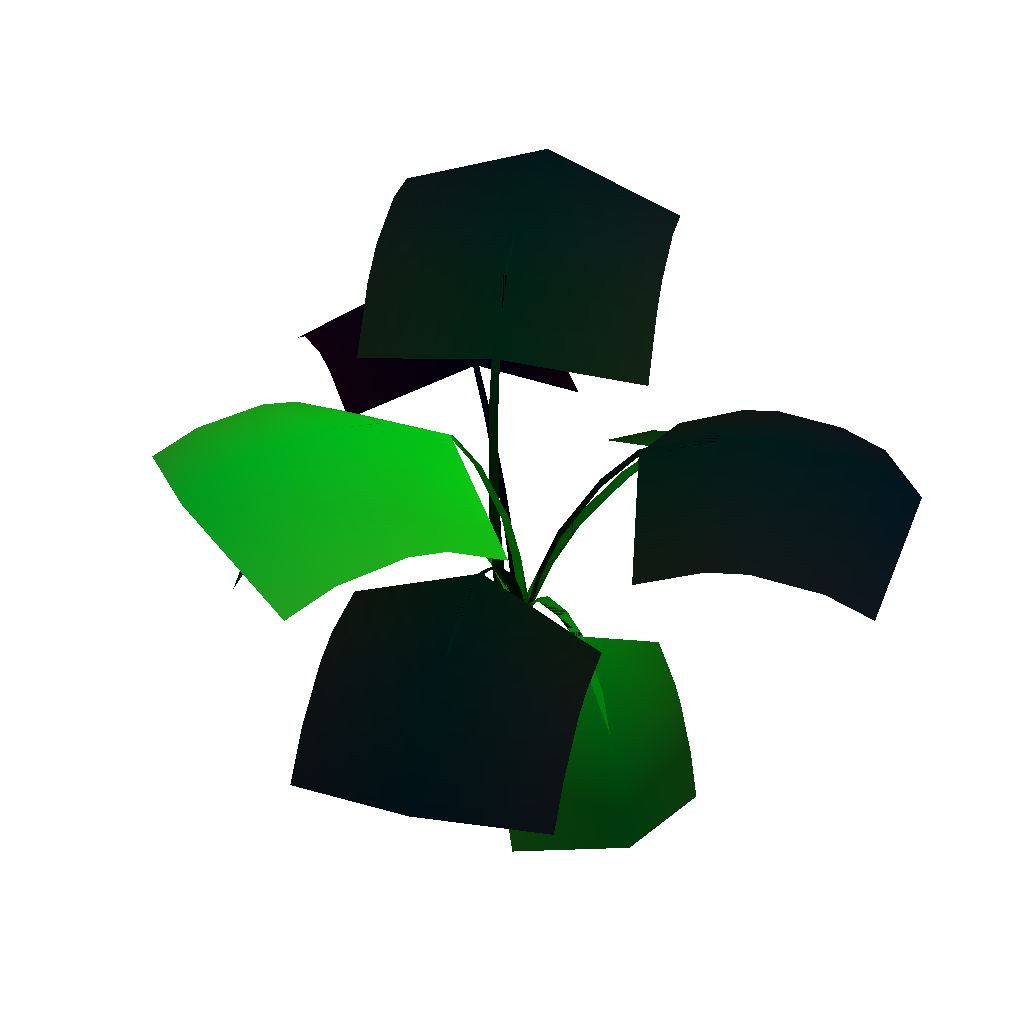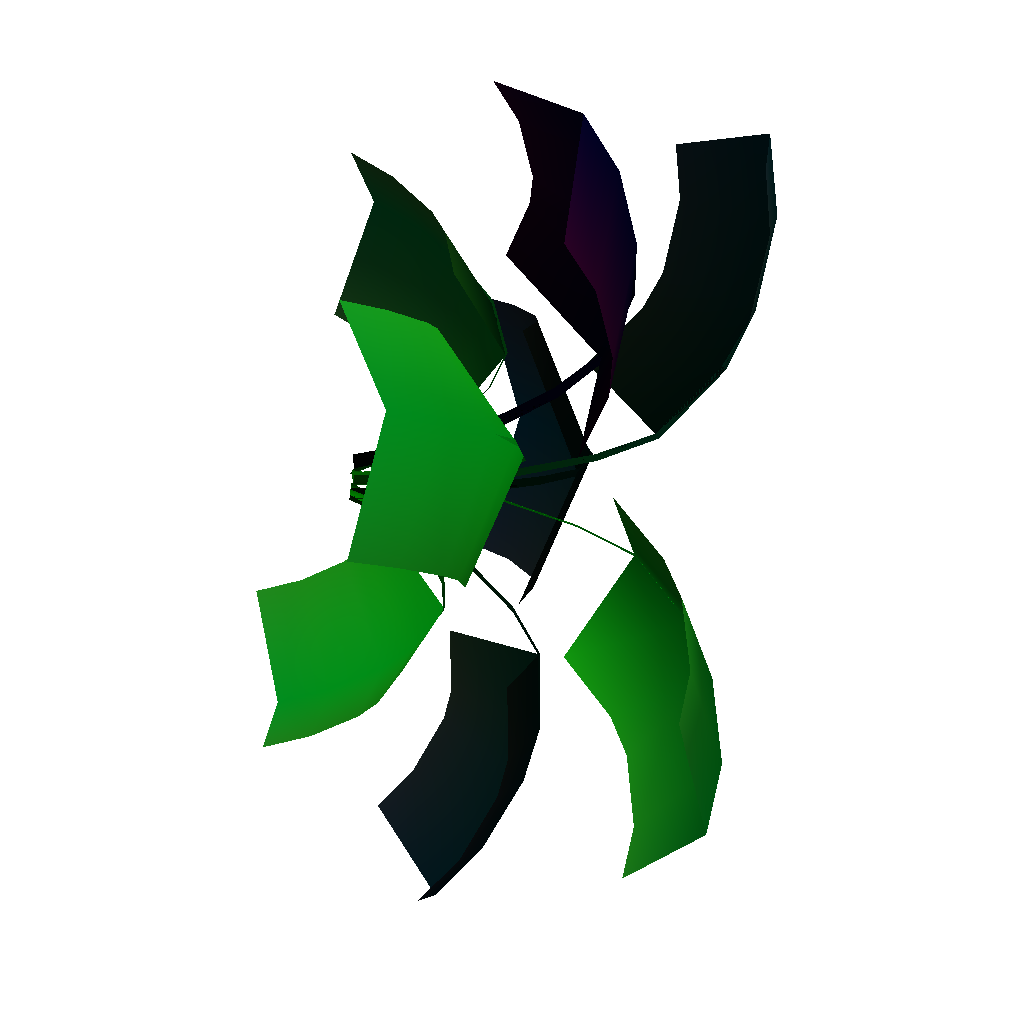
<metadata>
{"format":"obj","ext":"obj","renderer":"f3d","projection":"perspective","resolution":1024,"background":"white","views":[{"elev":39.0,"azim":-147.8,"up":"+Y"},{"elev":-7.1,"azim":80.2,"up":"+Z"}]}
</metadata>
<code>
o tree
v -31.3 8.62 -2.704 0.07451 0.6196 0.07059 1
v -23.86 19.32 -19.45 0.00392 0.6196 0.07059 1
v -9.084 9.973 -31.49 0.07451 0.6196 0.07059 1
v -37.58 5.467 -7.666 0.0902 0.6196 0.08235 1
v -31.9 14.89 -25.82 0.00392 0.6196 0.08235 1
v -15.72 6.545 -36.73 0.0902 0.6196 0.08235 1
v -40.07 2.921 -9.608 0.1137 0.6196 0.1059 1
v -36.47 9.75 -29.38 0.00392 0.6196 0.1059 1
v -18.62 3.474 -38.98 0.1137 0.6196 0.1059 1
v -44.3 -4.601 -12.82 0.1294 0.6196 0.1177 1
v -41.65 0.2675 -33.3 0.00392 0.6196 0.1177 1
v -23.02 -4.421 -42.32 0.1294 0.6196 0.1177 1
v -46.94 -12.74 -14.73 0.1451 0.6196 0.1412 1
v -44.58 -8.704 -35.43 0.00392 0.6196 0.1412 1
v -25.66 -12.58 -44.24 0.1451 0.6196 0.1412 1
v 28.58 15.07 -20.63 0.06667 0.6706 0.07451 1
v 30.76 24.04 0.16 0.00392 0.6706 0.07451 1
v 27.2 11.6 18.87 0.06667 0.6706 0.07451 1
v 38.65 12.54 -20.42 0.08235 0.6706 0.0902 1
v 42.42 20.91 0.3846 0.00392 0.6706 0.0902 1
v 36.19 9.514 19.06 0.08235 0.6706 0.0902 1
v 43.61 9.472 -20.27 0.0902 0.6706 0.1137 1
v 49.43 16.39 0.5936 0.00392 0.6706 0.1137 1
v 39.83 7.437 19.17 0.0902 0.6706 0.1137 1
v 51 1.687 -19.92 0.0902 0.6706 0.1294 1
v 57.88 7.358 1.005 0.00392 0.6706 0.1294 1
v 46.59 0.436 19.49 0.0902 0.6706 0.1294 1
v 55.61 -6.293 -19.57 0.0902 0.6706 0.149 1
v 63.12 -1.653 1.392 0.00392 0.6706 0.149 1
v 51.08 -7.341 19.83 0.0902 0.6706 0.149 1
v 2.457 16.99 35.61 0.0902 0.4 0.07843 1
v -15.71 29.02 25.3 0.00392 0.4 0.07843 1
v -33.42 18.87 12.47 0.0902 0.4 0.07843 1
v -3.17 16.17 44.33 0.1059 0.4 0.09412 1
v -22.67 27.68 36.06 0.00392 0.4 0.09412 1
v -39.35 17.93 21.64 0.1059 0.4 0.09412 1
v -5.761 14.33 48.36 0.1294 0.4 0.1216 1
v -27.08 24.18 42.93 0.00392 0.4 0.1216 1
v -42.33 15.71 26.3 0.1294 0.4 0.1216 1
v -10.34 7.934 55.6 0.1451 0.4 0.1373 1
v -32.67 16.17 51.76 0.00392 0.4 0.1373 1
v -47.12 8.973 33.86 0.1451 0.4 0.1373 1
v -13.39 0.7886 60.5 0.1686 0.4 0.1608 1
v -36.36 7.54 57.69 0.00392 0.4 0.1608 1
v -50.24 1.656 38.88 0.1686 0.4 0.1608 1
v -30.61 21.27 -22.83 0.07451 0.1255 0.08235 1
v -9.343 33.85 -28.4 0.00392 0.1255 0.08235 1
v 13.11 24.41 -35.35 0.07451 0.1255 0.08235 1
v -33.75 22.07 -33.42 0.0902 0.1255 0.102 1
v -13.2 34.51 -41.43 0.00392 0.1255 0.102 1
v 9.729 25.15 -46.78 0.0902 0.1255 0.102 1
v -35.27 20.95 -38.51 0.0902 0.1255 0.1255 1
v -15.8 32.23 -50.14 0.00392 0.1255 0.1255 1
v 7.854 23.64 -53.05 0.0902 0.1255 0.1255 1
v -38.17 15.72 -47.95 0.0902 0.1255 0.1451 1
v -19.38 25.57 -61.79 0.00392 0.1255 0.1451 1
v 4.741 17.95 -63.19 0.0902 0.1255 0.1451 1
v -40.21 9.474 -54.38 0.0902 0.1255 0.1686 1
v -21.96 17.59 -69.95 0.00392 0.1255 0.1686 1
v 2.594 11.35 -69.96 0.0902 0.1255 0.1686 1
v 38.48 31.22 -1.18 0.09804 0.00784 0.08627 1
v 21.78 38.45 18 0.00392 0.00784 0.08627 1
v 10.19 24.67 37.36 0.09804 0.00784 0.08627 1
v 48.54 33.9 6.813 0.1137 0.00784 0.1059 1
v 32.75 41.25 26.7 0.00392 0.00784 0.1059 1
v 18.91 27.18 44.3 0.1137 0.00784 0.1059 1
v 54.7 33.24 11.73 0.1451 0.00784 0.1333 1
v 40.38 40.32 32.8 0.00392 0.00784 0.1333 1
v 23.01 26.94 47.57 0.1451 0.00784 0.1333 1
v 64.25 28.74 19.54 0.1608 0.00784 0.149 1
v 50.92 35.27 41.41 0.00392 0.00784 0.149 1
v 31.26 23.18 54.31 0.1608 0.00784 0.149 1
v 70.68 22.79 24.92 0.1843 0.00784 0.1765 1
v 58.57 28.15 47.8 0.00392 0.00784 0.1765 1
v 36.86 18.06 59.01 0.1843 0.00784 0.1765 1
v -16.3 32.2 30 0.08235 0.1255 0.0902 1
v -21.12 43.08 5.268 0.00392 0.1255 0.0902 1
v -33.27 34.42 -17.76 0.08235 0.1255 0.0902 1
v -27.32 36.98 34.17 0.0902 0.1255 0.1098 1
v -34.1 48.45 10.18 0.00392 0.1255 0.1098 1
v -44.8 39.35 -13.4 0.0902 0.1255 0.1098 1
v -33.43 37.73 36.48 0.0902 0.1255 0.1373 1
v -43.62 49.3 13.78 0.00392 0.1255 0.1373 1
v -51.76 40.12 -10.77 0.0902 0.1255 0.1373 1
v -44.85 35.62 40.84 0.0902 0.1255 0.1569 1
v -57.49 46.56 19.07 0.00392 0.1255 0.1569 1
v -63.77 37.85 -6.184 0.0902 0.1255 0.1569 1
v -52.71 31.54 43.86 0.0902 0.1255 0.1843 1
v -68.13 40.84 23.16 0.00392 0.1255 0.1843 1
v -72.09 33.49 -2.979 0.0902 0.1255 0.1843 1
v -14.91 39.28 -28.45 0.1059 0.9059 0.09412 1
v 7.254 47.14 -12.61 0.00392 0.9059 0.09412 1
v 33.23 37.74 -6.22 0.1059 0.9059 0.09412 1
v -9.723 46.51 -39.11 0.1216 0.9059 0.1137 1
v 13.05 55.04 -24.53 0.00392 0.9059 0.1137 1
v 38.25 44.78 -16.54 0.1216 0.9059 0.1137 1
v -6.434 48.63 -45.87 0.1529 0.9059 0.1451 1
v 17.53 57.71 -33.74 0.00392 0.9059 0.1451 1
v 41.24 46.77 -22.7 0.1529 0.9059 0.1451 1
v -0.5188 48.47 -57.99 0.1686 0.9059 0.1647 1
v 24.38 57.39 -47.77 0.00392 0.9059 0.1647 1
v 46.93 46.65 -34.36 0.1686 0.9059 0.1647 1
v 3.669 45.47 -66.53 0.2 0.9059 0.1922 1
v 29.89 53.23 -59.02 0.00392 0.9059 0.1922 1
v 50.92 43.84 -42.49 0.2 0.9059 0.1922 1
v 38.18 43.33 2.214 0.0902 0.1686 0.09804 1
v 10.35 50.51 7.278 0.00392 0.1686 0.09804 1
v -12.64 43.28 23.74 0.0902 0.1686 0.09804 1
v 42.44 53.09 12.43 0.0902 0.1686 0.1177 1
v 14.97 60.95 18.4 0.00392 0.1686 0.1177 1
v -8.657 52.47 33.28 0.0902 0.1686 0.1177 1
v 45.27 56.86 19.62 0.0902 0.1686 0.149 1
v 18.59 65.55 27.63 0.00392 0.1686 0.149 1
v -6.28 55.68 39.29 0.0902 0.1686 0.149 1
v 50.18 59.06 32.72 0.0902 0.1686 0.1686 1
v 24.15 67.9 42.52 0.00392 0.1686 0.1686 1
v -1.697 57.77 51.52 0.0902 0.1686 0.1686 1
v 53.53 57.57 42.06 0.0902 0.1686 0.2 1
v 28.69 65.54 55.14 0.00392 0.1686 0.2 1
v 1.524 56.31 60.49 0.0902 0.1686 0.2 1
v -0.9824 -0.202 -2.373 0.00392 0.6196 0 1
v -1.842 0.202 -0.1693 0.00392 0.6196 0 0
v -0.9824 -0.202 -2.373 0.00392 0.6196 0 1
v -4.989 7.751 -5.668 0.00392 0.6196 0.01176 1
v -5.844 8.261 -3.706 0.00392 0.6196 0.01176 1
v -4.989 7.751 -5.668 0.00392 0.6196 0.01176 1
v -9.353 12.95 -9.132 0.00392 0.6196 0.03529 1
v -10.27 13.56 -7.46 0.00392 0.6196 0.03529 1
v -9.353 12.95 -9.132 0.00392 0.6196 0.03529 1
v -17.38 17.87 -15.44 0.00392 0.6196 0.04706 1
v -18.3 18.47 -14.01 0.00392 0.6196 0.04706 1
v -17.38 17.87 -15.44 0.00392 0.6196 0.04706 1
v -23.3 19.07 -19.97 0.00392 0.6196 0.07059 1
v -24.41 19.58 -18.93 0.00392 0.6196 0.07059 1
v -23.3 19.07 -19.97 0.00392 0.6196 0.07059 1
v -31.39 14.69 -26.25 0.00392 0.6196 0.08235 1
v -32.42 15.08 -25.39 0.00392 0.6196 0.08235 1
v -31.39 14.69 -26.25 0.00392 0.6196 0.08235 1
v -36.47 9.75 -29.38 0.00392 0.6196 0.1059 0
v -36.47 9.75 -29.38 0.00392 0.6196 0.1059 1
v -36.47 9.75 -29.38 0.00392 0.6196 0.1059 0
v 2.116 -0.1889 1.147 0.00392 0.6706 0 1
v 1.07 0.1889 -0.9805 0.00392 0.6706 0 0
v 2.116 -0.1889 1.147 0.00392 0.6706 0 1
v 7.125 8.71 0.8065 0.00392 0.6706 0.01176 1
v 6.294 9.273 -1.151 0.00392 0.6706 0.01176 1
v 7.125 8.71 0.8065 0.00392 0.6706 0.01176 1
v 12.57 14.8 0.6578 0.00392 0.6706 0.03529 1
v 12.06 15.55 -1.125 0.00392 0.6706 0.03529 1
v 12.57 14.8 0.6578 0.00392 0.6706 0.03529 1
v 22.89 21.32 0.7158 0.00392 0.6706 0.05098 1
v 22.61 22.09 -0.8859 0.00392 0.6706 0.05098 1
v 22.89 21.32 0.7158 0.00392 0.6706 0.05098 1
v 30.66 23.68 0.8673 0.00392 0.6706 0.07451 1
v 30.86 24.4 -0.5472 0.00392 0.6706 0.07451 1
v 30.66 23.68 0.8673 0.00392 0.6706 0.07451 1
v 42.26 20.62 1.003 0.00392 0.6706 0.0902 1
v 42.58 21.2 -0.2333 0.00392 0.6706 0.0902 1
v 42.26 20.62 1.003 0.00392 0.6706 0.0902 1
v 49.43 16.39 0.5936 0.00392 0.6706 0.1137 0
v 49.43 16.39 0.5936 0.00392 0.6706 0.1137 1
v 49.43 16.39 0.5936 0.00392 0.6706 0.1137 0
v -1.305 -0.1599 1.182 0.00392 0.4 0 1
v 0.9971 0.1599 1.782 0.00392 0.4 0 0
v -1.305 -0.1599 1.182 0.00392 0.4 0 1
v -3.93 9.731 5.155 0.00392 0.4 0.01569 1
v -1.85 10.14 5.748 0.00392 0.4 0.01569 1
v -3.93 9.731 5.155 0.00392 0.4 0.01569 1
v -6.741 16.79 9.572 0.00392 0.4 0.03922 1
v -4.914 17.3 10.21 0.00392 0.4 0.03922 1
v -6.741 16.79 9.572 0.00392 0.4 0.03922 1
v -12.17 25.07 18.15 0.00392 0.4 0.0549 1
v -10.58 25.6 18.8 0.00392 0.4 0.0549 1
v -12.17 25.07 18.15 0.00392 0.4 0.0549 1
v -16.33 28.74 24.86 0.00392 0.4 0.07843 1
v -15.1 29.29 25.73 0.00392 0.4 0.07843 1
v -16.33 28.74 24.86 0.00392 0.4 0.07843 1
v -23.18 27.45 35.64 0.00392 0.4 0.09412 1
v -22.15 27.91 36.47 0.00392 0.4 0.09412 1
v -23.18 27.45 35.64 0.00392 0.4 0.09412 1
v -27.08 24.18 42.93 0.00392 0.4 0.1216 0
v -27.08 24.18 42.93 0.00392 0.4 0.1216 1
v -27.08 24.18 42.93 0.00392 0.4 0.1216 0
v -0.8177 -0.1366 -3.308 0.00392 0.1255 0 1
v -2.799 0.1366 -1.982 0.00392 0.1255 0 0
v -0.8177 -0.1366 -3.308 0.00392 0.1255 0 1
v -1.958 10.65 -7.473 0.00392 0.1255 0.01569 1
v -3.782 10.99 -6.289 0.00392 0.1255 0.01569 1
v -1.958 10.65 -7.473 0.00392 0.1255 0.01569 1
v -3.36 18.61 -12.08 0.00392 0.1255 0.03922 1
v -5.039 19.03 -11.08 0.00392 0.1255 0.03922 1
v -3.36 18.61 -12.08 0.00392 0.1255 0.03922 1
v -6.229 28.59 -21.27 0.00392 0.1255 0.05882 1
v -7.76 29.03 -20.43 0.00392 0.1255 0.05882 1
v -6.229 28.59 -21.27 0.00392 0.1255 0.05882 1
v -8.618 33.6 -28.62 0.00392 0.1255 0.08235 1
v -10.07 34.1 -28.18 0.00392 0.1255 0.08235 1
v -8.618 33.6 -28.62 0.00392 0.1255 0.08235 1
v -12.55 34.29 -41.59 0.00392 0.1255 0.102 1
v -13.84 34.73 -41.28 0.00392 0.1255 0.102 1
v -12.55 34.29 -41.59 0.00392 0.1255 0.102 1
v -15.8 32.23 -50.14 0.00392 0.1255 0.1255 0
v -15.8 32.23 -50.14 0.00392 0.1255 0.1255 1
v -15.8 32.23 -50.14 0.00392 0.1255 0.1255 0
v 2.591 -0.1121 3.994 0.00392 0.00784 0 1
v 2.941 0.1121 1.63 0.00392 0.00784 0 0
v 2.591 -0.1121 3.994 0.00392 0.00784 0 1
v 5.699 11.45 5.966 0.00392 0.00784 0.01569 1
v 6.069 11.84 3.831 0.00392 0.00784 0.01569 1
v 5.699 11.45 5.966 0.00392 0.00784 0.01569 1
v 9.056 20.19 8.446 0.00392 0.00784 0.04314 1
v 9.493 20.77 6.584 0.00392 0.00784 0.04314 1
v 9.056 20.19 8.446 0.00392 0.00784 0.04314 1
v 15.85 31.77 13.95 0.00392 0.00784 0.06275 1
v 16.33 32.42 12.35 0.00392 0.00784 0.06275 1
v 15.85 31.77 13.95 0.00392 0.00784 0.06275 1
v 21.42 38.05 18.6 0.00392 0.00784 0.08627 1
v 22.14 38.85 17.41 0.00392 0.00784 0.08627 1
v 21.42 38.05 18.6 0.00392 0.00784 0.08627 1
v 32.37 40.89 27.17 0.00392 0.00784 0.1059 1
v 33.12 41.6 26.22 0.00392 0.00784 0.1059 1
v 32.37 40.89 27.17 0.00392 0.00784 0.1059 1
v 40.38 40.32 32.8 0.00392 0.00784 0.1333 0
v 40.38 40.32 32.8 0.00392 0.00784 0.1333 1
v 40.38 40.32 32.8 0.00392 0.00784 0.1333 0
v -2.741 -0.08619 -2.984 0.00392 0.1255 0 1
v -1.196 0.08619 -1.156 0.00392 0.1255 0 0
v -2.741 -0.08619 -2.984 0.00392 0.1255 0 1
v -5.459 12.3 -1.951 0.00392 0.1255 0.01569 1
v -4.055 12.52 -0.2709 0.00392 0.1255 0.01569 1
v -5.459 12.3 -1.951 0.00392 0.1255 0.01569 1
v -8.6 21.89 -0.6686 0.00392 0.1255 0.04314 1
v -7.363 22.19 0.8737 0.00392 0.1255 0.04314 1
v -8.6 21.89 -0.6686 0.00392 0.1255 0.04314 1
v -15.49 35.13 2.126 0.00392 0.1255 0.06275 1
v -14.42 35.47 3.53 0.00392 0.1255 0.06275 1
v -15.49 35.13 2.126 0.00392 0.1255 0.06275 1
v -21.48 42.83 4.597 0.00392 0.1255 0.0902 1
v -20.77 43.33 5.939 0.00392 0.1255 0.0902 1
v -21.48 42.83 4.597 0.00392 0.1255 0.0902 1
v -34.38 48.21 9.575 0.00392 0.1255 0.1098 1
v -33.83 48.68 10.78 0.00392 0.1255 0.1098 1
v -34.38 48.21 9.575 0.00392 0.1255 0.1098 1
v -43.62 49.3 13.78 0.00392 0.1255 0.1373 0
v -43.62 49.3 13.78 0.00392 0.1255 0.1373 1
v -43.62 49.3 13.78 0.00392 0.1255 0.1373 0
v 1.546 -0.04548 1.514 0.00392 0.9059 0 1
v -0.8512 0.04548 1.446 0.00392 0.9059 0 0
v 1.546 -0.04548 1.514 0.00392 0.9059 0 1
v 2.221 13.01 -0.2653 0.00392 0.9059 0.01569 1
v 0.02795 13.17 -0.338 0.00392 0.9059 0.01569 1
v 2.221 13.01 -0.2653 0.00392 0.9059 0.01569 1
v 3.167 23.26 -2.439 0.00392 0.9059 0.04706 1
v 1.189 23.54 -2.538 0.00392 0.9059 0.04706 1
v 3.167 23.26 -2.439 0.00392 0.9059 0.04706 1
v 5.653 37.93 -7.622 0.00392 0.9059 0.06667 1
v 3.891 38.28 -7.746 0.00392 0.9059 0.06667 1
v 5.653 37.93 -7.622 0.00392 0.9059 0.06667 1
v 7.983 46.86 -12.44 0.00392 0.9059 0.09412 1
v 6.525 47.43 -12.77 0.00392 0.9059 0.09412 1
v 7.983 46.86 -12.44 0.00392 0.9059 0.09412 1
v 13.67 54.77 -24.35 0.00392 0.9059 0.1137 1
v 12.44 55.31 -24.72 0.00392 0.9059 0.1137 1
v 13.67 54.77 -24.35 0.00392 0.9059 0.1137 1
v 17.53 57.71 -33.74 0.00392 0.9059 0.1451 0
v 17.53 57.71 -33.74 0.00392 0.9059 0.1451 1
v 17.53 57.71 -33.74 0.00392 0.9059 0.1451 0
v 3.458 0.08771 0.3412 0.00392 0.1686 0 1
v 5.1 -0.08771 -1.4 0.00392 0.1686 0 1
v 3.458 0.08771 0.3412 0.00392 0.1686 0 1
v 4.801 13.64 0.453 0.00392 0.1686 0.01961 1
v 6.314 13.56 -1.143 0.00392 0.1686 0.01961 1
v 4.801 13.64 0.453 0.00392 0.1686 0.01961 1
v 5.923 24.42 1.189 0.00392 0.1686 0.04706 1
v 7.313 24.49 -0.2477 0.00392 0.1686 0.04706 1
v 5.923 24.42 1.189 0.00392 0.1686 0.04706 1
v 7.983 40.27 4.252 0.00392 0.1686 0.06667 1
v 9.247 40.44 2.982 0.00392 0.1686 0.06667 1
v 7.983 40.27 4.252 0.00392 0.1686 0.06667 1
v 9.747 50.28 7.75 0.00392 0.1686 0.09804 1
v 10.95 50.74 6.806 0.00392 0.1686 0.09804 1
v 9.747 50.28 7.75 0.00392 0.1686 0.09804 1
v 14.43 60.71 18.77 0.00392 0.1686 0.1177 1
v 15.52 61.19 18.03 0.00392 0.1686 0.1177 1
v 14.43 60.71 18.77 0.00392 0.1686 0.1177 1
v 18.59 65.55 27.63 0.00392 0.1686 0.149 0
v 18.59 65.55 27.63 0.00392 0.1686 0.149 1
v 18.59 65.55 27.63 0.00392 0.1686 0.149 0
g stylized tropical 02
f 4 1 5
f 1 2 5
f 2 3 5
f 5 3 6
f 7 4 8
f 4 5 8
f 5 6 8
f 8 6 9
f 10 7 11
f 7 8 11
f 8 9 11
f 11 9 12
f 13 10 14
f 10 11 14
f 11 12 14
f 14 12 15
f 19 16 20
f 16 17 20
f 17 18 20
f 20 18 21
f 22 19 23
f 19 20 23
f 20 21 23
f 23 21 24
f 25 22 26
f 22 23 26
f 23 24 26
f 26 24 27
f 28 25 29
f 25 26 29
f 26 27 29
f 29 27 30
f 34 31 35
f 31 32 35
f 32 33 35
f 35 33 36
f 37 34 38
f 34 35 38
f 35 36 38
f 38 36 39
f 40 37 41
f 37 38 41
f 38 39 41
f 41 39 42
f 43 40 44
f 40 41 44
f 41 42 44
f 44 42 45
f 49 46 50
f 46 47 50
f 47 48 50
f 50 48 51
f 52 49 53
f 49 50 53
f 50 51 53
f 53 51 54
f 55 52 56
f 52 53 56
f 53 54 56
f 56 54 57
f 58 55 59
f 55 56 59
f 56 57 59
f 59 57 60
f 64 61 65
f 61 62 65
f 62 63 65
f 65 63 66
f 67 64 68
f 64 65 68
f 65 66 68
f 68 66 69
f 70 67 71
f 67 68 71
f 68 69 71
f 71 69 72
f 73 70 74
f 70 71 74
f 71 72 74
f 74 72 75
f 79 76 80
f 76 77 80
f 77 78 80
f 80 78 81
f 82 79 83
f 79 80 83
f 80 81 83
f 83 81 84
f 85 82 86
f 82 83 86
f 83 84 86
f 86 84 87
f 88 85 89
f 85 86 89
f 86 87 89
f 89 87 90
f 94 91 95
f 91 92 95
f 92 93 95
f 95 93 96
f 97 94 98
f 94 95 98
f 95 96 98
f 98 96 99
f 100 97 101
f 97 98 101
f 98 99 101
f 101 99 102
f 103 100 104
f 100 101 104
f 101 102 104
f 104 102 105
f 109 106 110
f 106 107 110
f 107 108 110
f 110 108 111
f 112 109 113
f 109 110 113
f 110 111 113
f 113 111 114
f 115 112 116
f 112 113 116
f 113 114 116
f 116 114 117
f 118 115 119
f 115 116 119
f 116 117 119
f 119 117 120
g stylized tropical 01
f 124 121 125
f 121 122 125
f 122 123 125
f 125 123 126
f 127 124 128
f 124 125 128
f 125 126 128
f 128 126 129
f 130 127 131
f 127 128 131
f 128 129 131
f 131 129 132
f 133 130 134
f 130 131 134
f 131 132 134
f 134 132 135
f 136 133 137
f 133 134 137
f 134 135 137
f 137 135 138
f 139 136 140
f 136 137 140
f 137 138 140
f 140 138 141
f 145 142 146
f 142 143 146
f 143 144 146
f 146 144 147
f 148 145 149
f 145 146 149
f 146 147 149
f 149 147 150
f 151 148 152
f 148 149 152
f 149 150 152
f 152 150 153
f 154 151 155
f 151 152 155
f 152 153 155
f 155 153 156
f 157 154 158
f 154 155 158
f 155 156 158
f 158 156 159
f 160 157 161
f 157 158 161
f 158 159 161
f 161 159 162
f 166 163 167
f 163 164 167
f 164 165 167
f 167 165 168
f 169 166 170
f 166 167 170
f 167 168 170
f 170 168 171
f 172 169 173
f 169 170 173
f 170 171 173
f 173 171 174
f 175 172 176
f 172 173 176
f 173 174 176
f 176 174 177
f 178 175 179
f 175 176 179
f 176 177 179
f 179 177 180
f 181 178 182
f 178 179 182
f 179 180 182
f 182 180 183
f 187 184 188
f 184 185 188
f 185 186 188
f 188 186 189
f 190 187 191
f 187 188 191
f 188 189 191
f 191 189 192
f 193 190 194
f 190 191 194
f 191 192 194
f 194 192 195
f 196 193 197
f 193 194 197
f 194 195 197
f 197 195 198
f 199 196 200
f 196 197 200
f 197 198 200
f 200 198 201
f 202 199 203
f 199 200 203
f 200 201 203
f 203 201 204
f 208 205 209
f 205 206 209
f 206 207 209
f 209 207 210
f 211 208 212
f 208 209 212
f 209 210 212
f 212 210 213
f 214 211 215
f 211 212 215
f 212 213 215
f 215 213 216
f 217 214 218
f 214 215 218
f 215 216 218
f 218 216 219
f 220 217 221
f 217 218 221
f 218 219 221
f 221 219 222
f 223 220 224
f 220 221 224
f 221 222 224
f 224 222 225
f 229 226 230
f 226 227 230
f 227 228 230
f 230 228 231
f 232 229 233
f 229 230 233
f 230 231 233
f 233 231 234
f 235 232 236
f 232 233 236
f 233 234 236
f 236 234 237
f 238 235 239
f 235 236 239
f 236 237 239
f 239 237 240
f 241 238 242
f 238 239 242
f 239 240 242
f 242 240 243
f 244 241 245
f 241 242 245
f 242 243 245
f 245 243 246
f 250 247 251
f 247 248 251
f 248 249 251
f 251 249 252
f 253 250 254
f 250 251 254
f 251 252 254
f 254 252 255
f 256 253 257
f 253 254 257
f 254 255 257
f 257 255 258
f 259 256 260
f 256 257 260
f 257 258 260
f 260 258 261
f 262 259 263
f 259 260 263
f 260 261 263
f 263 261 264
f 265 262 266
f 262 263 266
f 263 264 266
f 266 264 267
f 271 268 272
f 268 269 272
f 269 270 272
f 272 270 273
f 274 271 275
f 271 272 275
f 272 273 275
f 275 273 276
f 277 274 278
f 274 275 278
f 275 276 278
f 278 276 279
f 280 277 281
f 277 278 281
f 278 279 281
f 281 279 282
f 283 280 284
f 280 281 284
f 281 282 284
f 284 282 285
f 286 283 287
f 283 284 287
f 284 285 287
f 287 285 288

</code>
